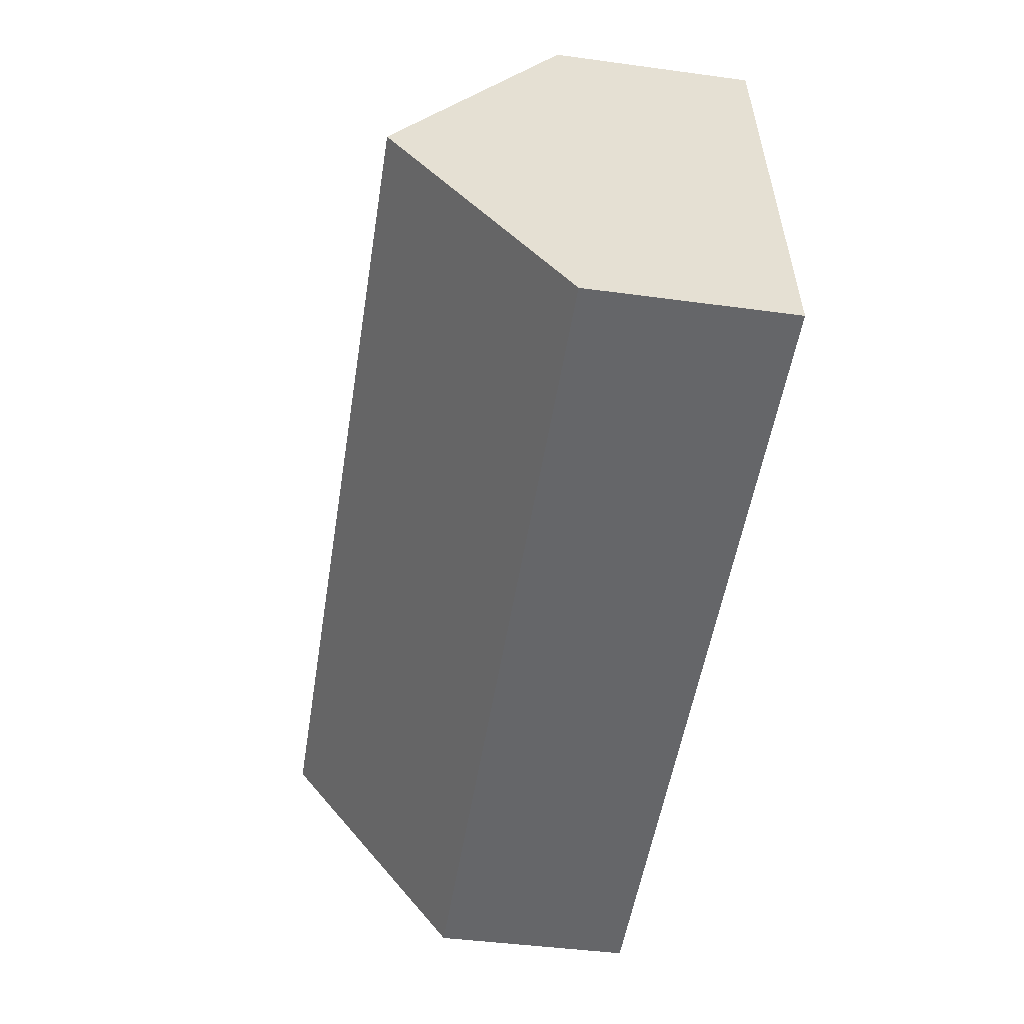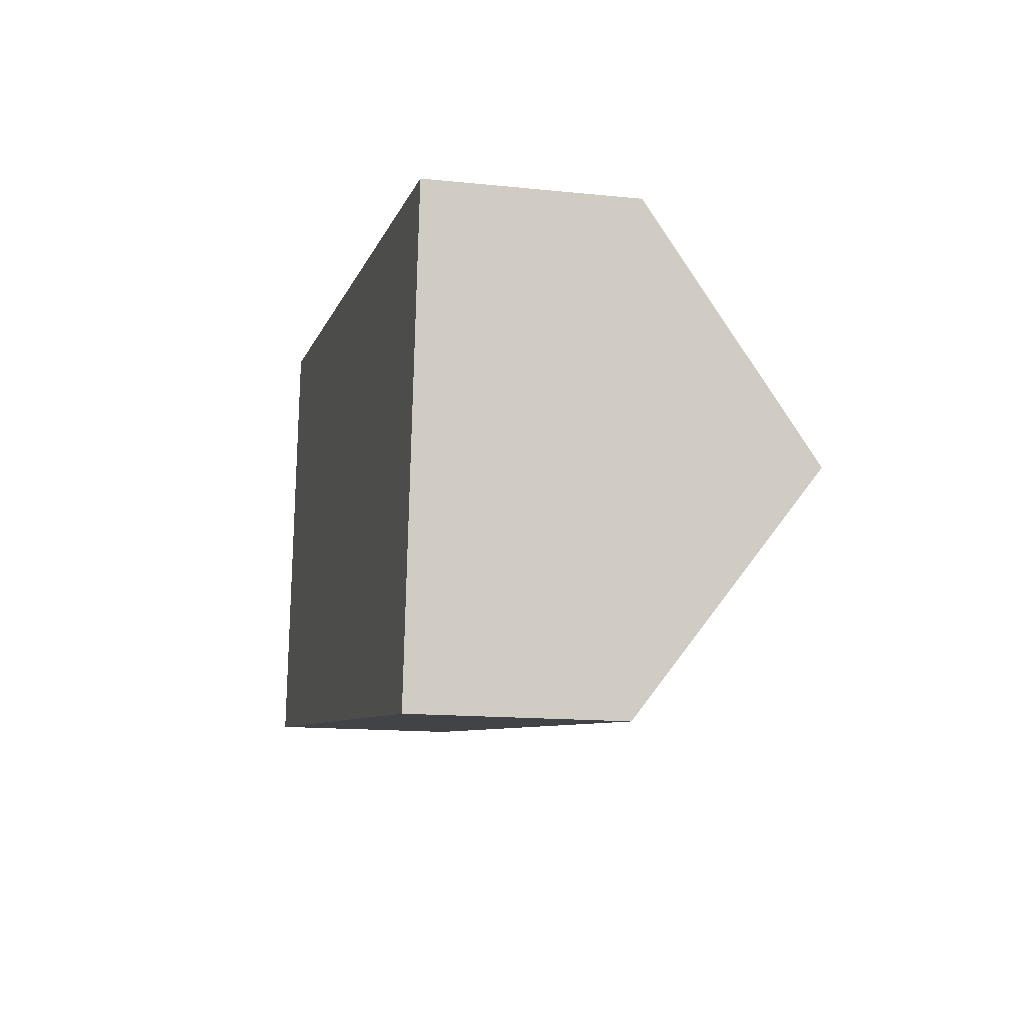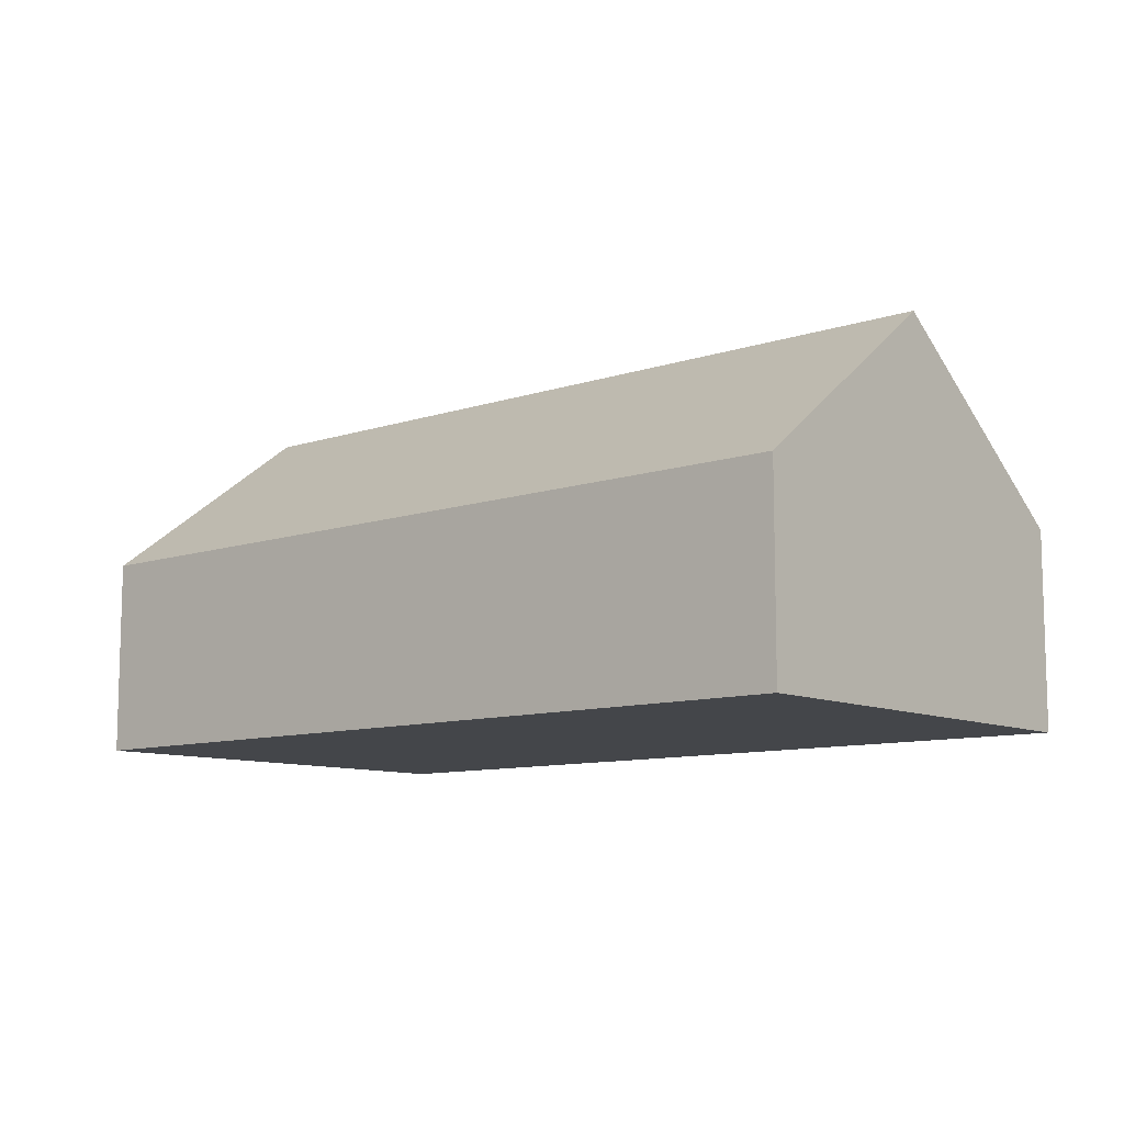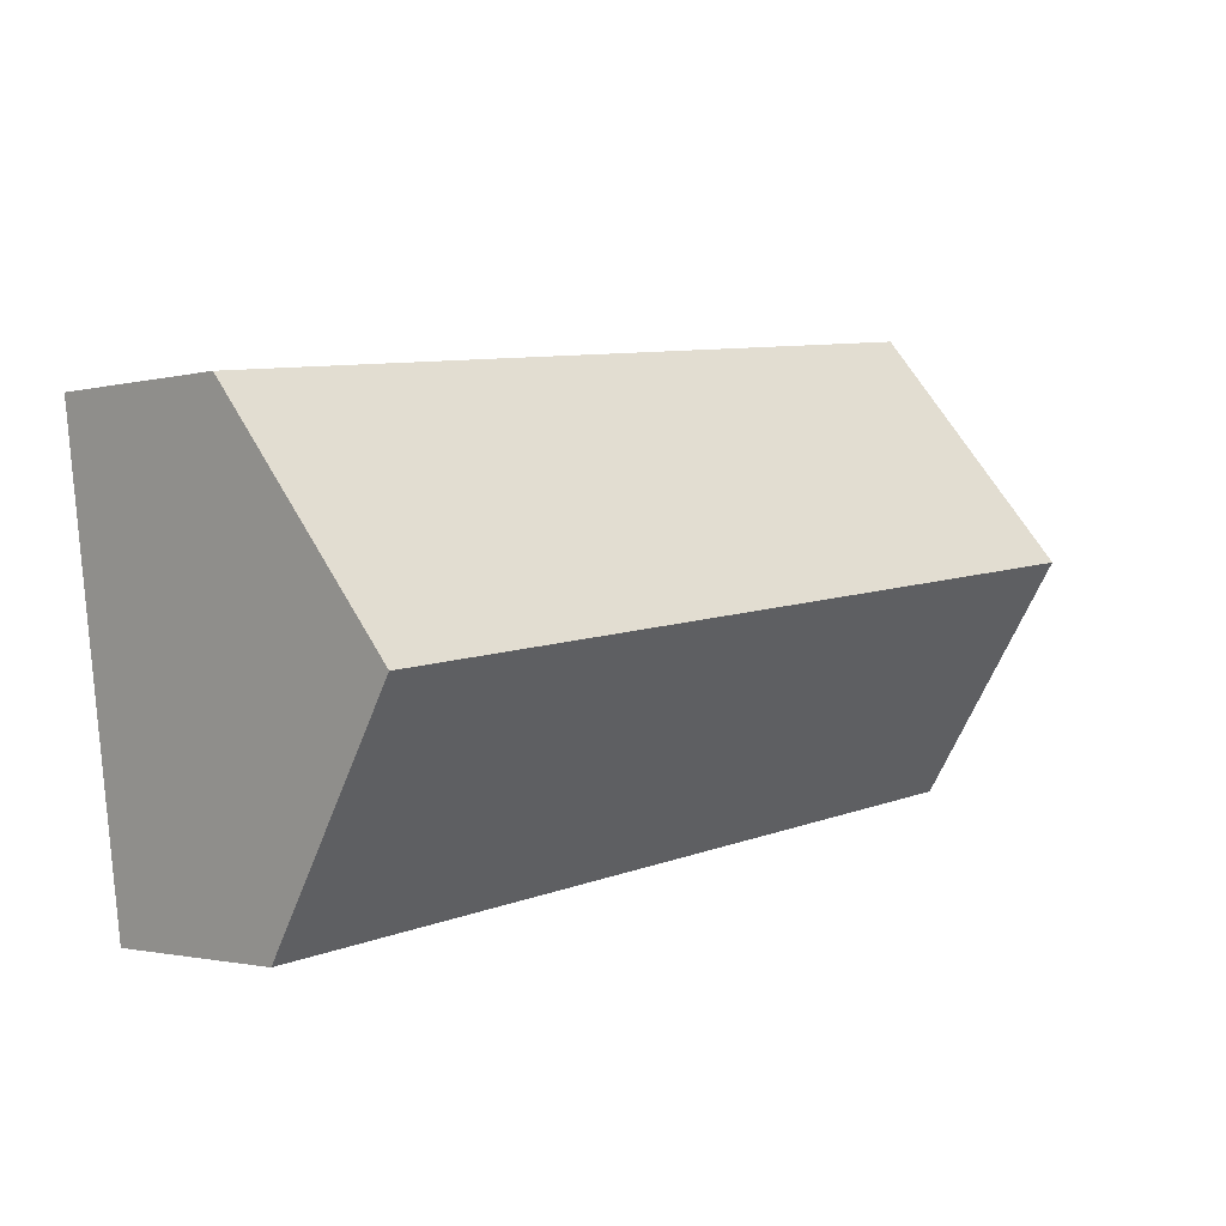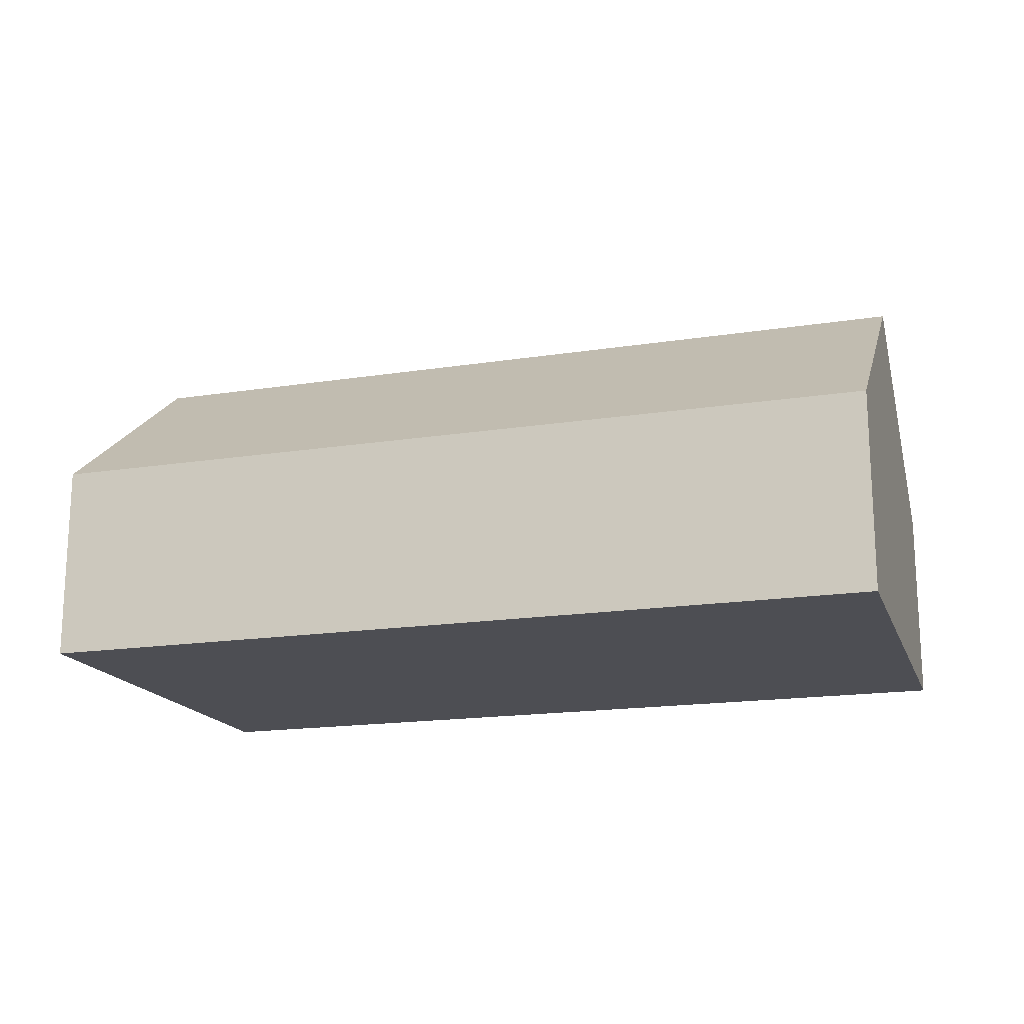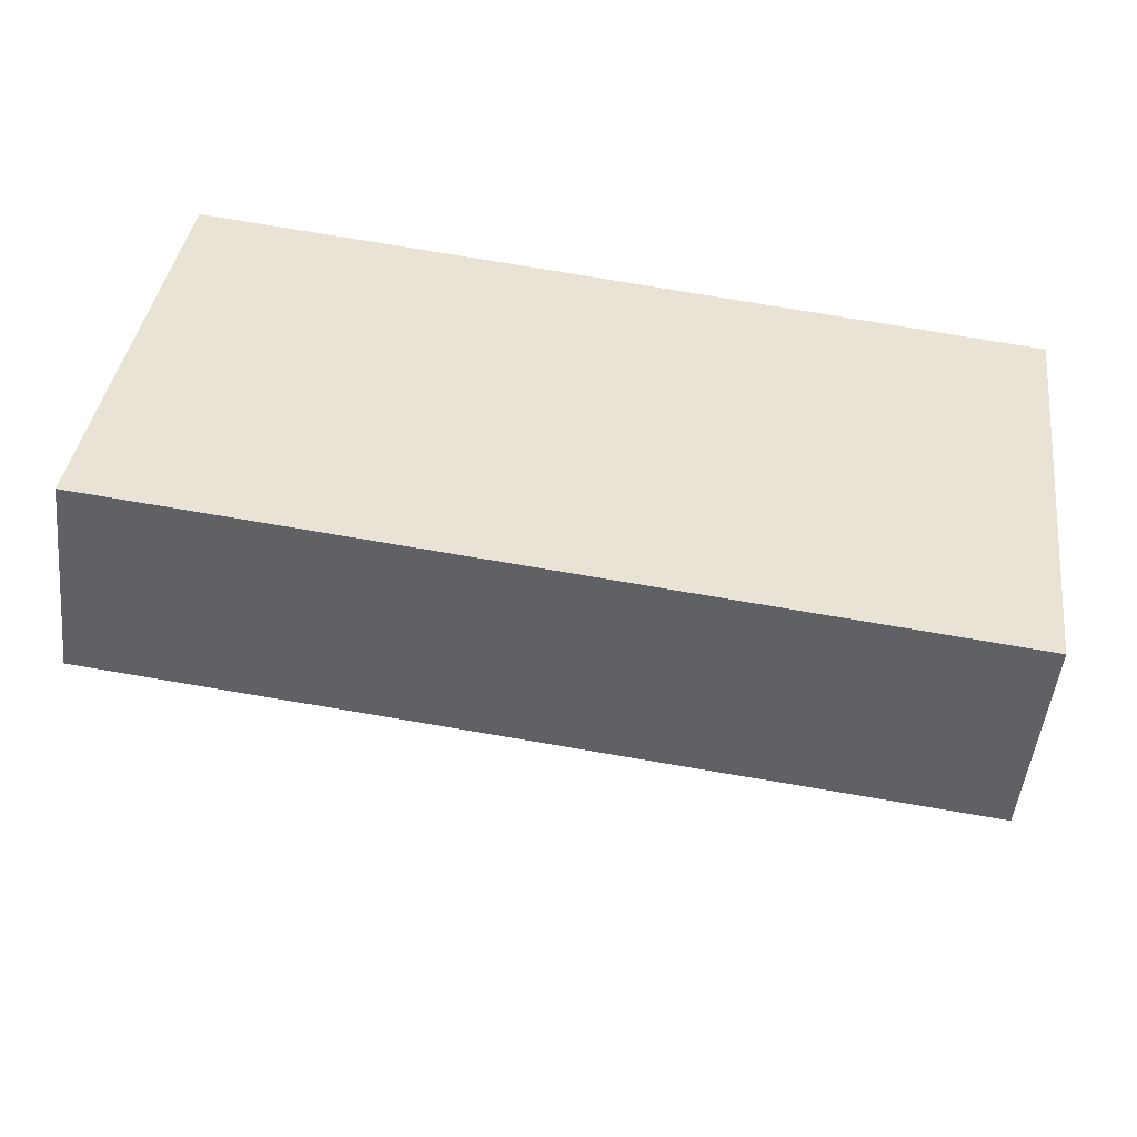
<metadata>
{"format":"obj","ext":"obj","renderer":"f3d","projection":"perspective","resolution":1024,"background":"white","views":[{"elev":-44.5,"azim":-99.0,"up":"+Z"},{"elev":-14.2,"azim":77.1,"up":"+Z"},{"elev":-9.8,"azim":-131.8,"up":"+Y"},{"elev":-1.6,"azim":133.8,"up":"+Z"},{"elev":-17.3,"azim":-155.4,"up":"+Y"},{"elev":-50.2,"azim":-6.1,"up":"+Z"}]}
</metadata>
<code>
v  10.27 2.254 3.942
v  0.36 4.187 2.577
v  0.719 2.254 5.155
v  9.938 4.187 1.36
v  9.61 2.254 -1.221
v  0 2.254 1.38e-16
v  9.61 7.476e-17 -1.221
v  0 0 0
v  0.36 -1.578e-16 2.577
v  0.719 -3.157e-16 5.155
v  10.27 -2.414e-16 3.942
v  9.938 -8.328e-17 1.36
g defaultobject
f 1 2 3
f 2 1 4
f 5 2 4
f 2 5 6
f 7 6 5
f 6 7 8
f 8 2 6
f 2 8 3
f 3 8 9
f 3 9 10
f 10 1 3
f 1 10 11
f 1 5 4
f 5 1 7
f 7 1 12
f 12 1 11
f 7 9 8
f 9 7 12
f 9 12 11
f 9 11 10

</code>
